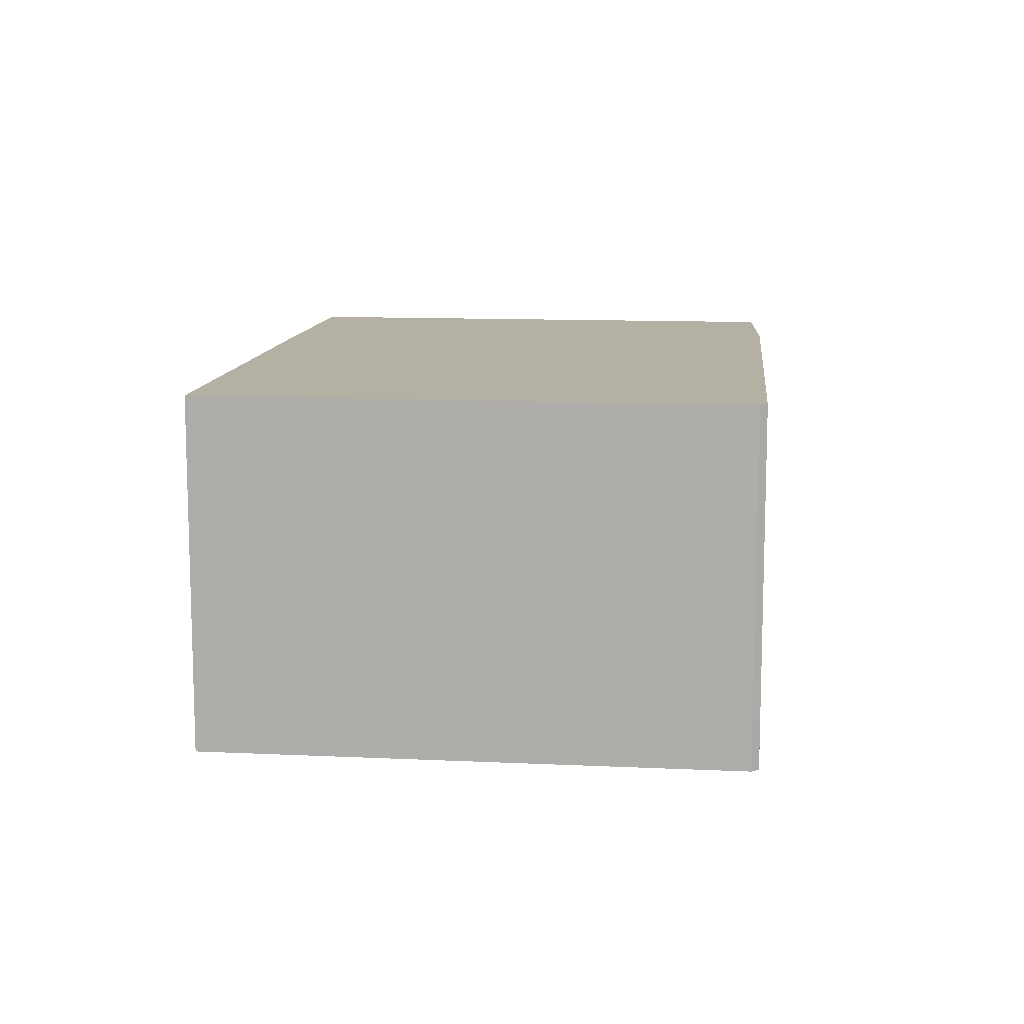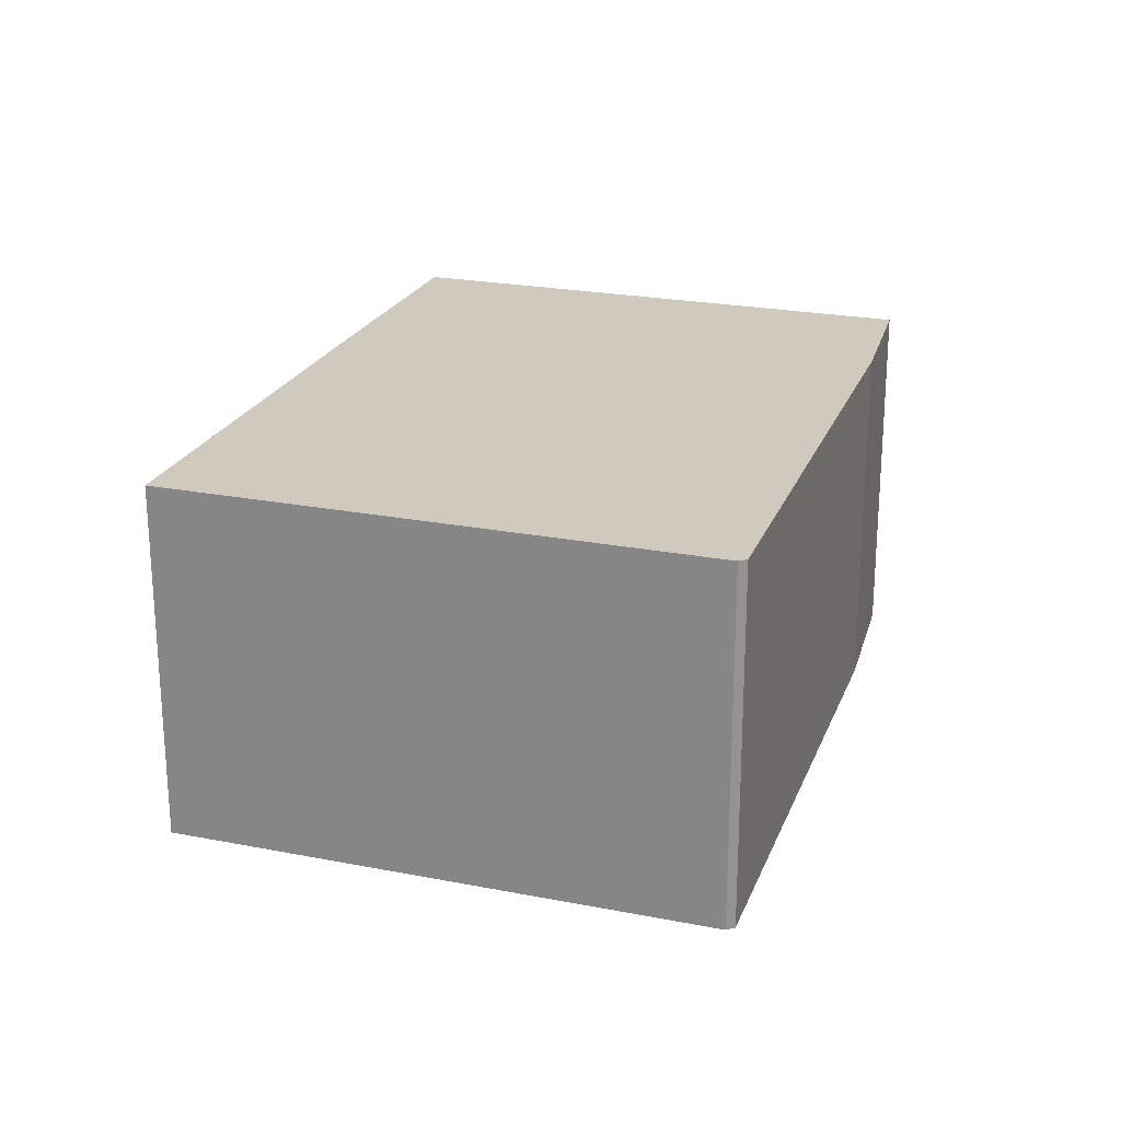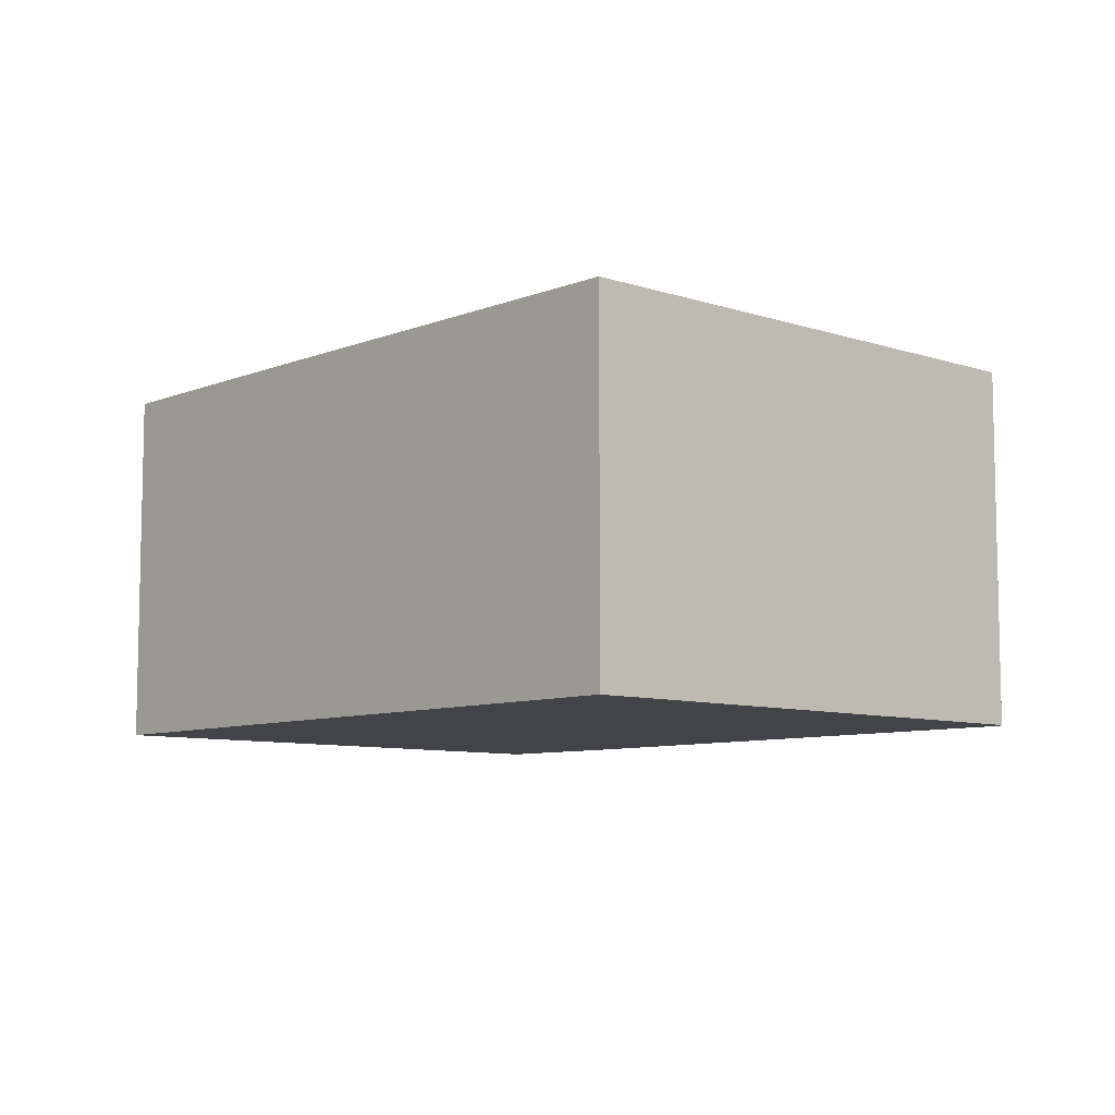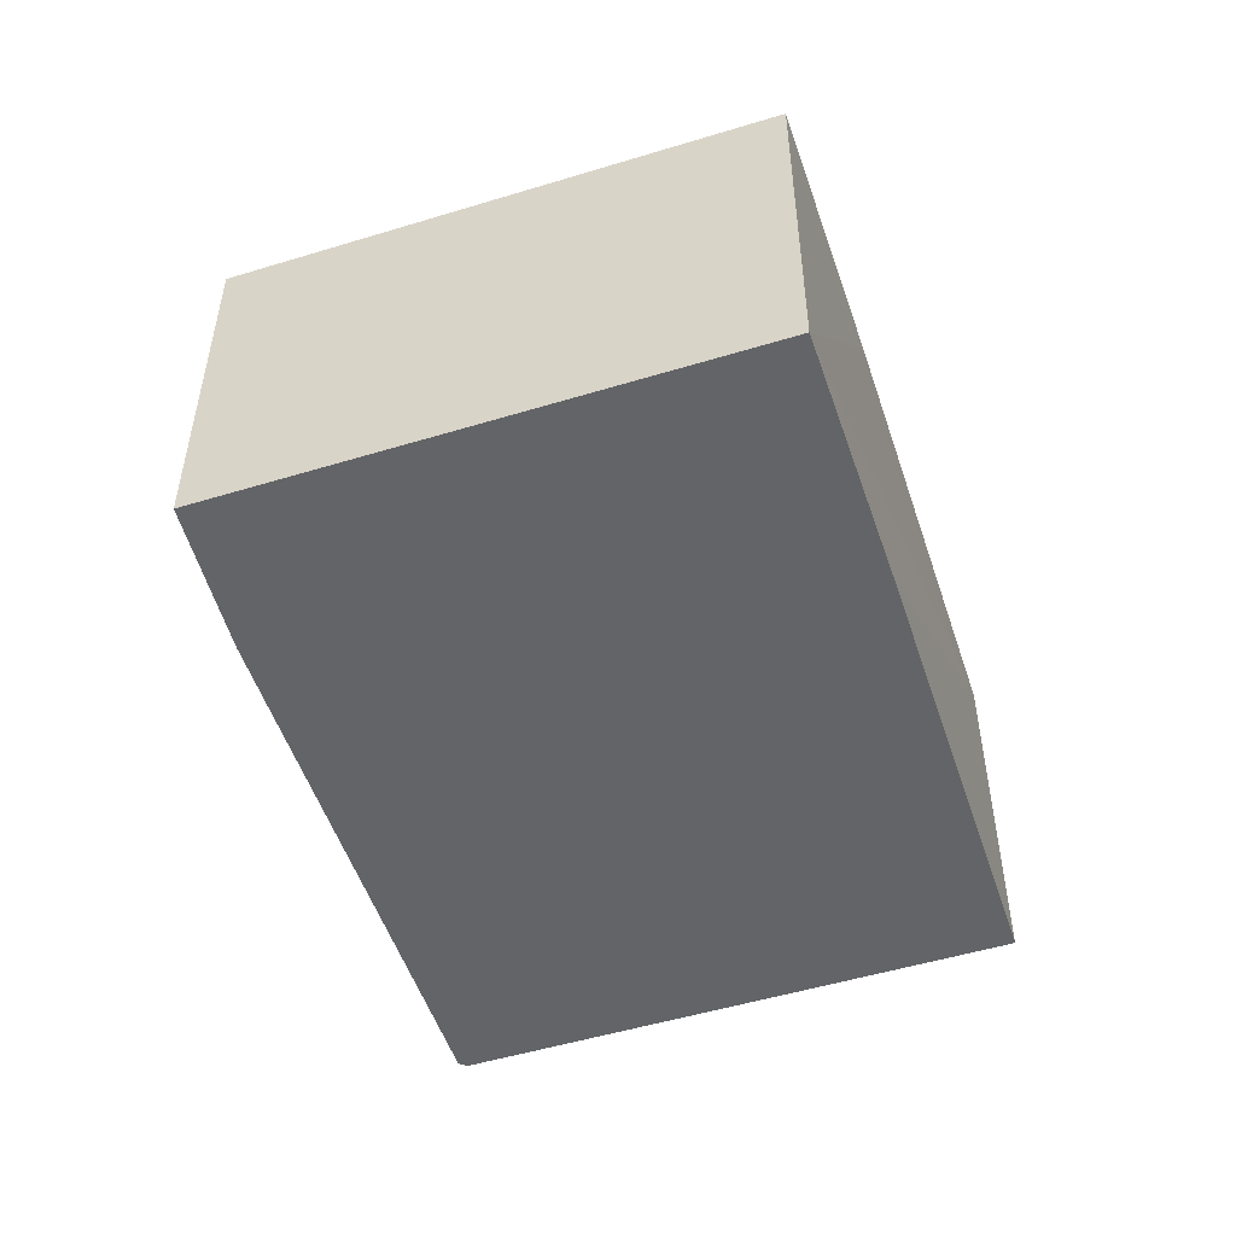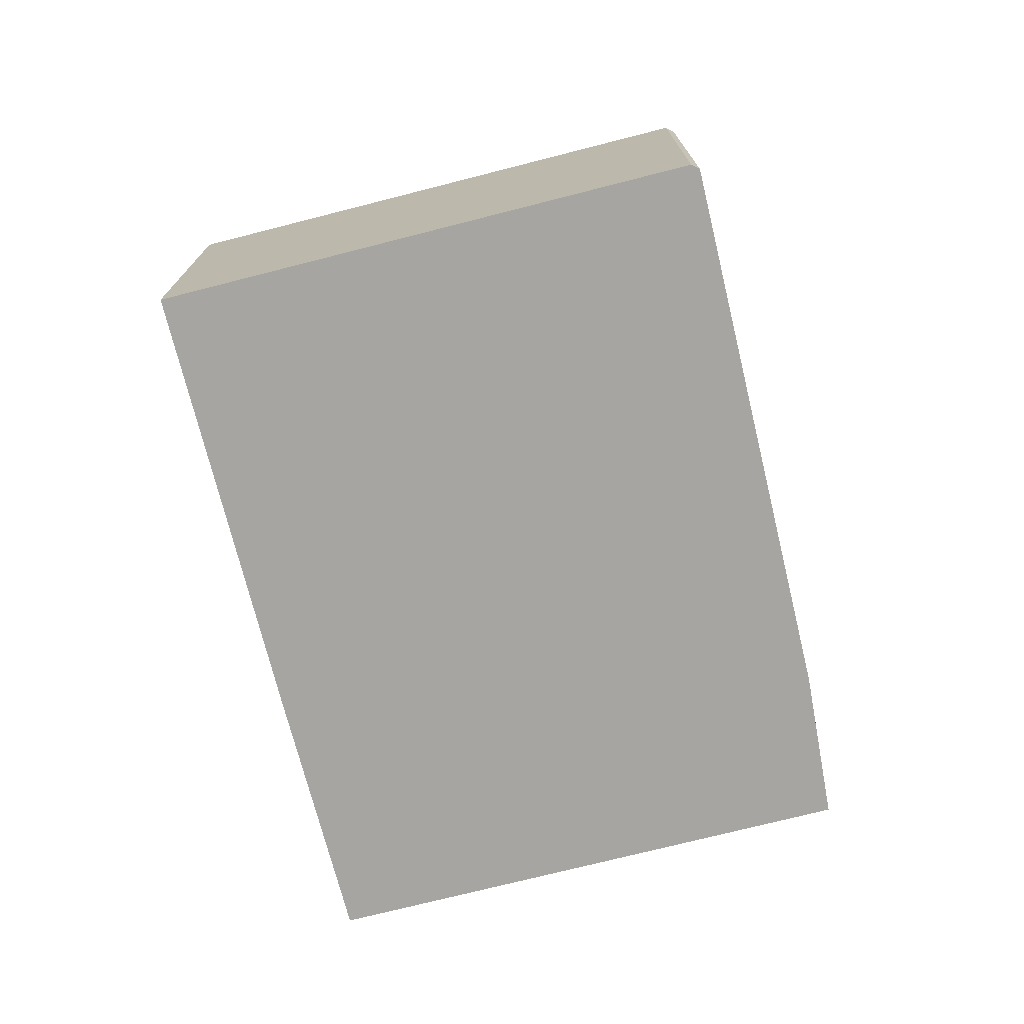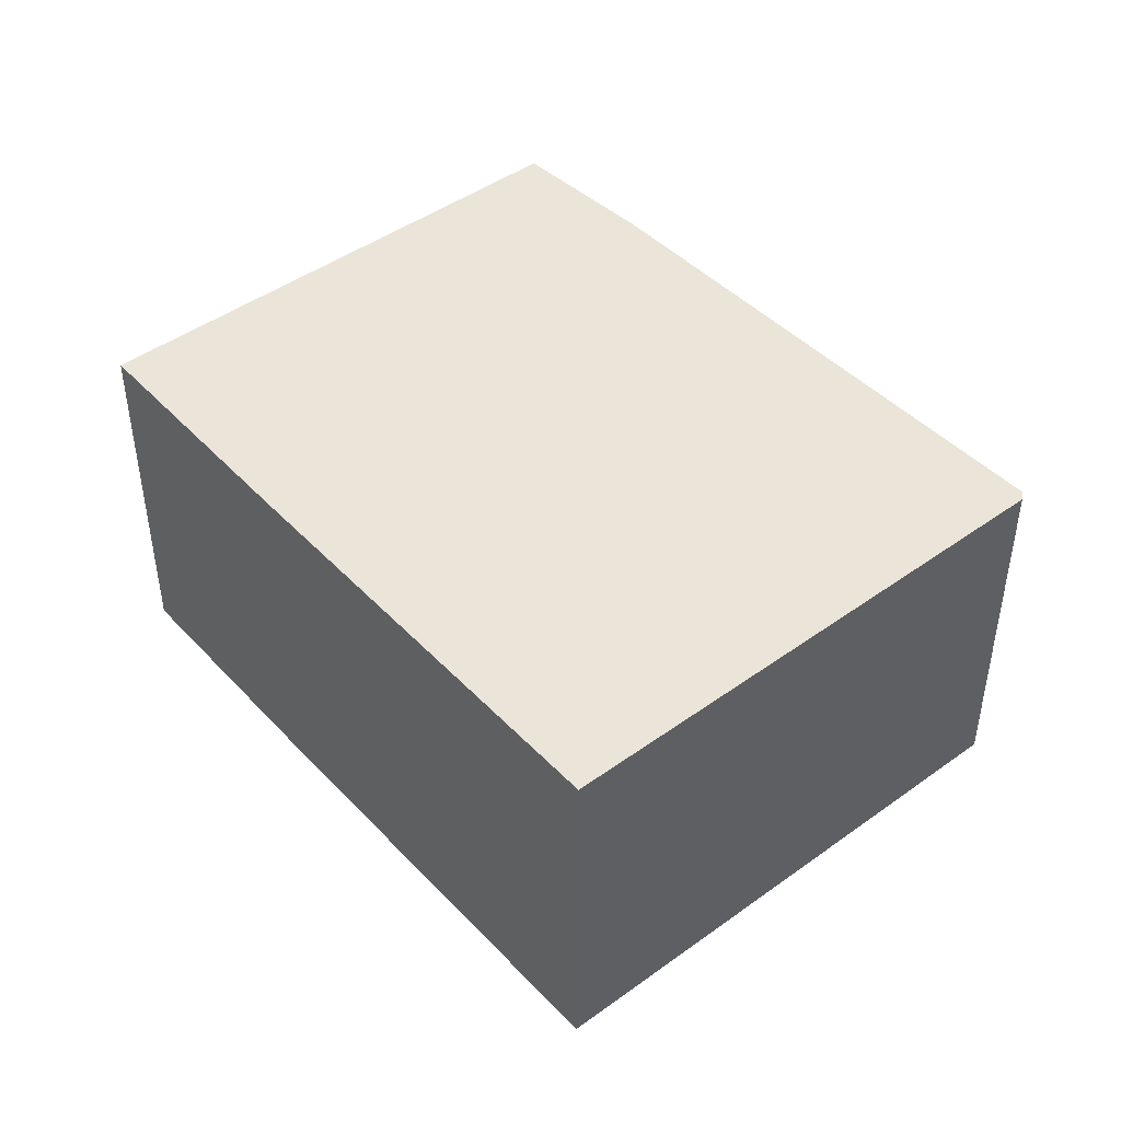
<metadata>
{"format":"obj","ext":"obj","renderer":"f3d","projection":"perspective","resolution":1024,"background":"white","views":[{"elev":11.4,"azim":120.2,"up":"+Y"},{"elev":23.0,"azim":132.1,"up":"+Y"},{"elev":-8.1,"azim":71.1,"up":"+Y"},{"elev":-51.1,"azim":-48.0,"up":"+Y"},{"elev":-73.9,"azim":127.9,"up":"+Y"},{"elev":45.2,"azim":73.7,"up":"+Y"}]}
</metadata>
<code>
v  7.084 11.74 16.19
v  4.447 11.74 -2.332
v  0 11.74 7.191e-16
v  21.04 11.74 -9.867
v  21.33 11.74 -9.728
v  28.57 11.74 6.824
v  11.27 11.74 14.39
v  14.92 11.74 12.82
v  28.57 -4.178e-16 6.824
v  21.33 5.957e-16 -9.728
v  21.04 6.042e-16 -9.867
v  4.447 1.428e-16 -2.332
v  0 0 0
v  7.084 -9.915e-16 16.19
v  11.27 -8.814e-16 14.39
v  14.92 -7.852e-16 12.82
g defaultobject
f 1 2 3
f 2 1 4
f 4 1 5
f 5 1 6
f 6 1 7
f 6 7 8
f 9 5 6
f 5 9 10
f 10 4 5
f 4 10 11
f 11 2 4
f 2 11 12
f 12 3 2
f 3 12 13
f 13 1 3
f 1 13 14
f 14 7 1
f 7 14 8
f 8 14 6
f 6 14 15
f 6 15 16
f 6 16 9
f 12 14 13
f 14 12 11
f 14 11 15
f 15 11 16
f 16 11 10
f 16 10 9

</code>
